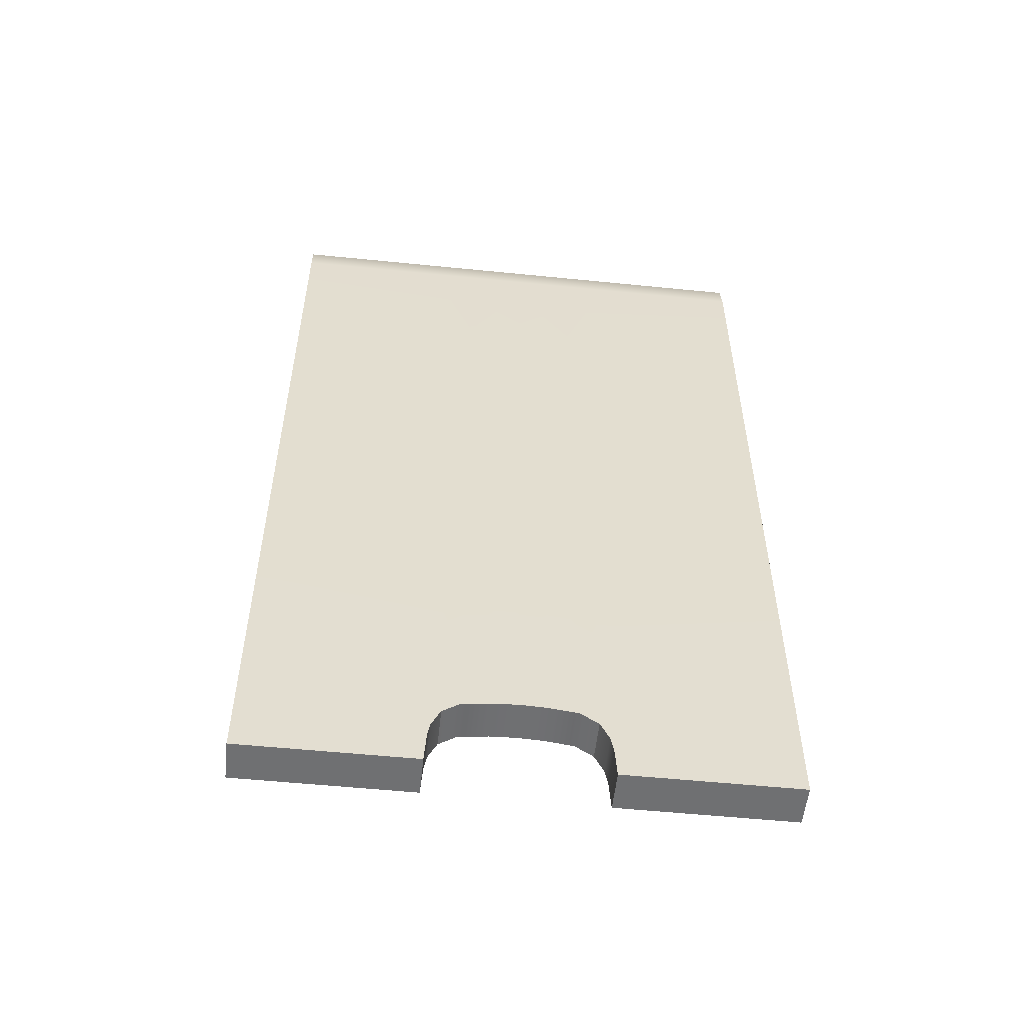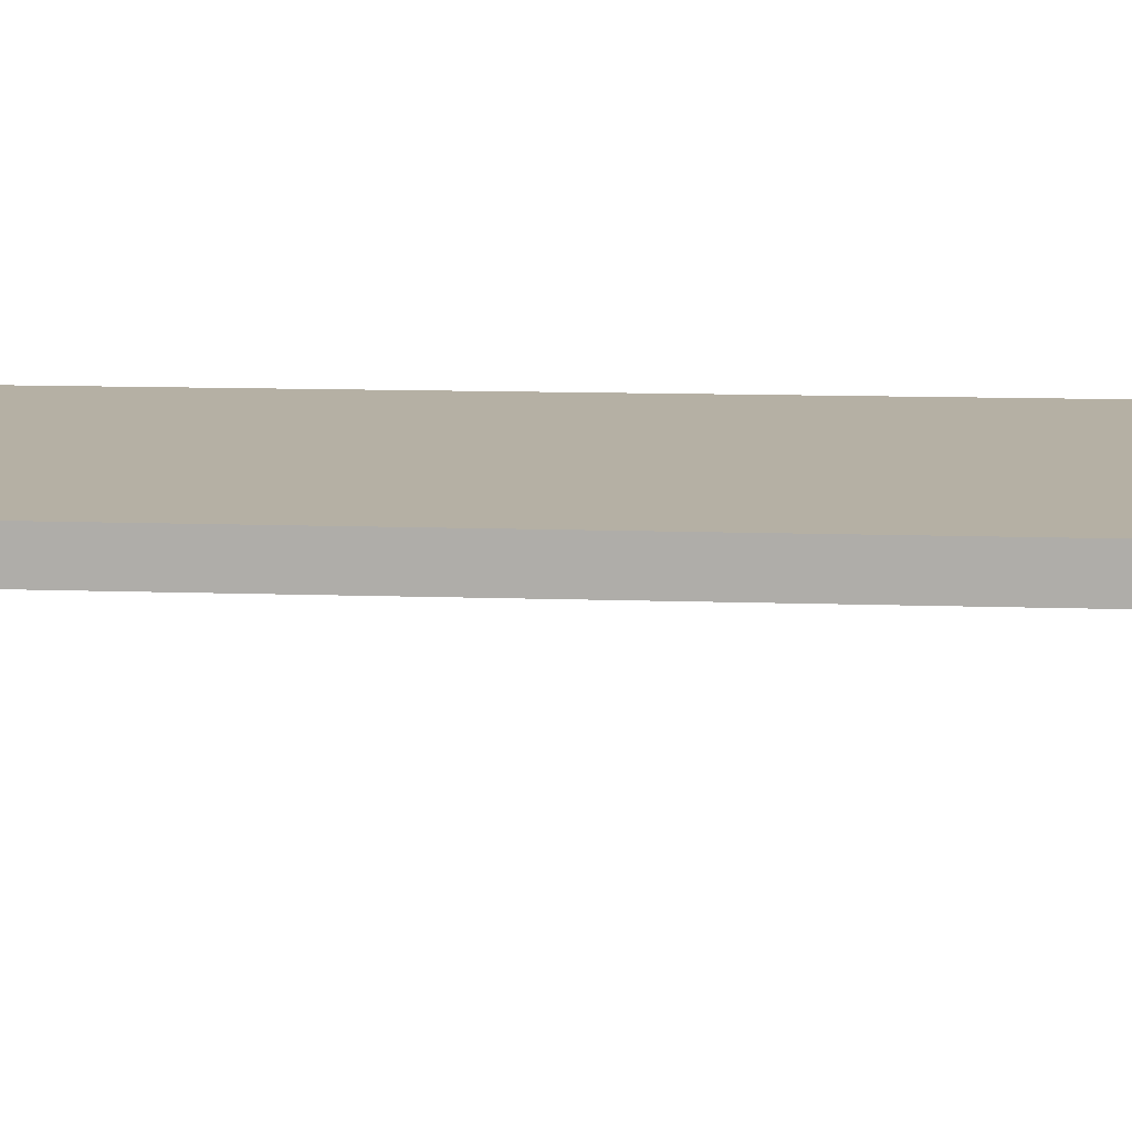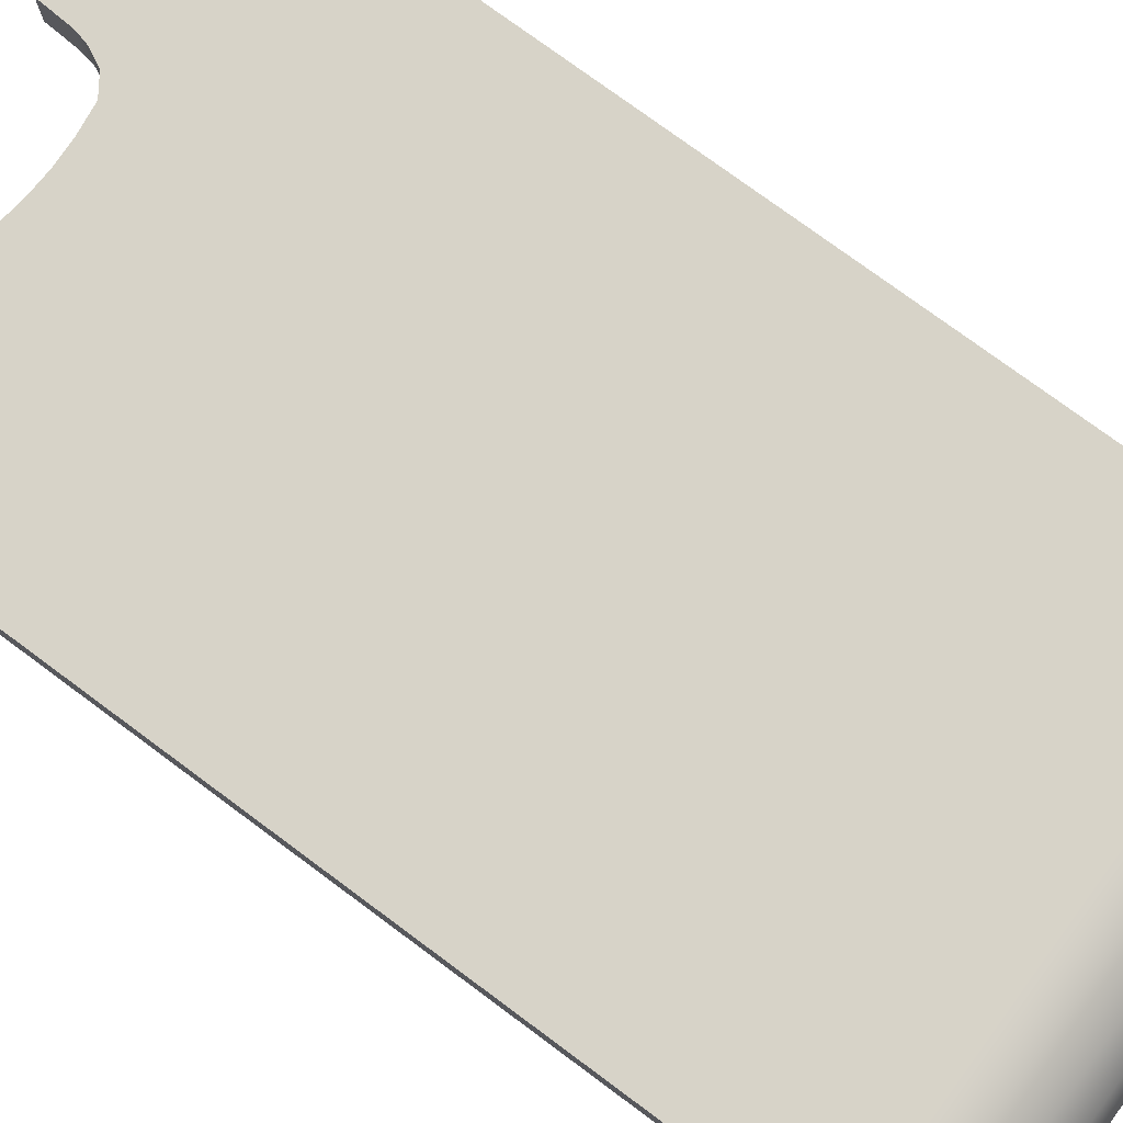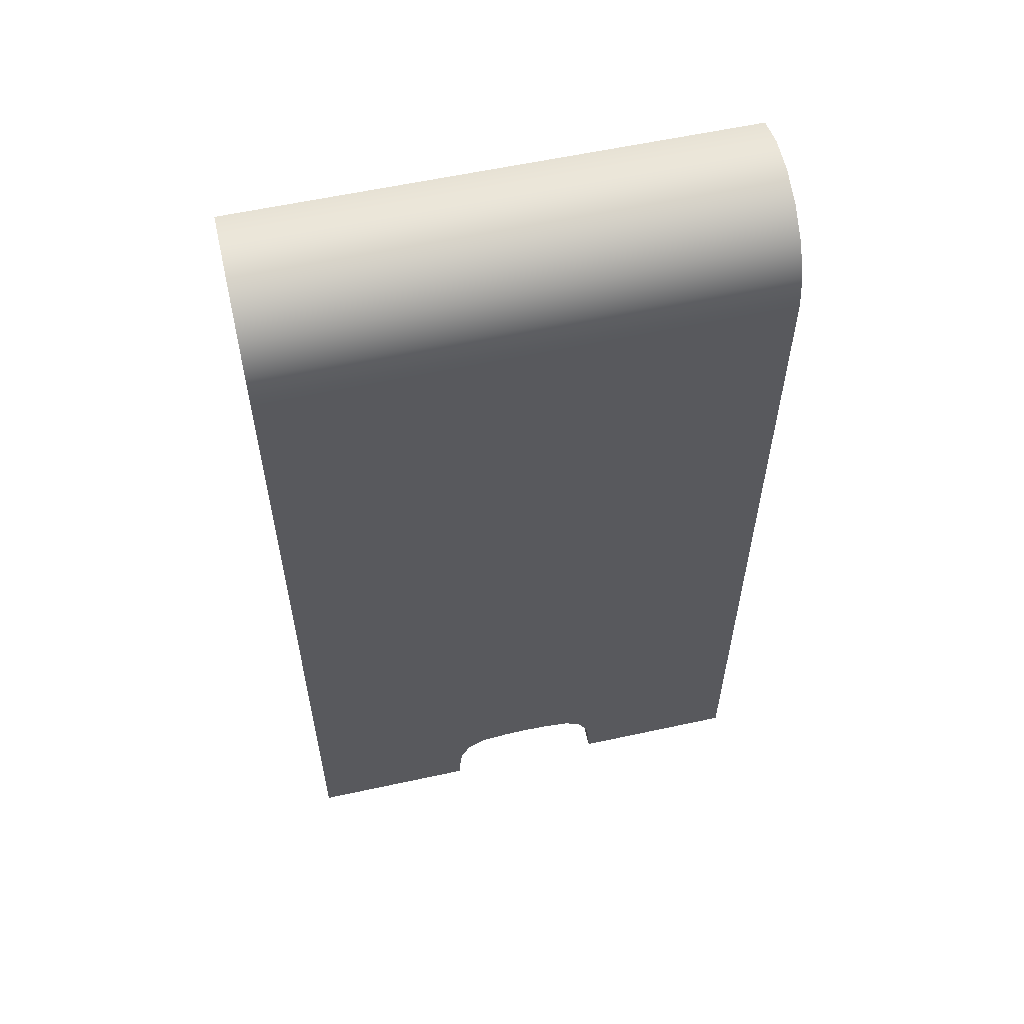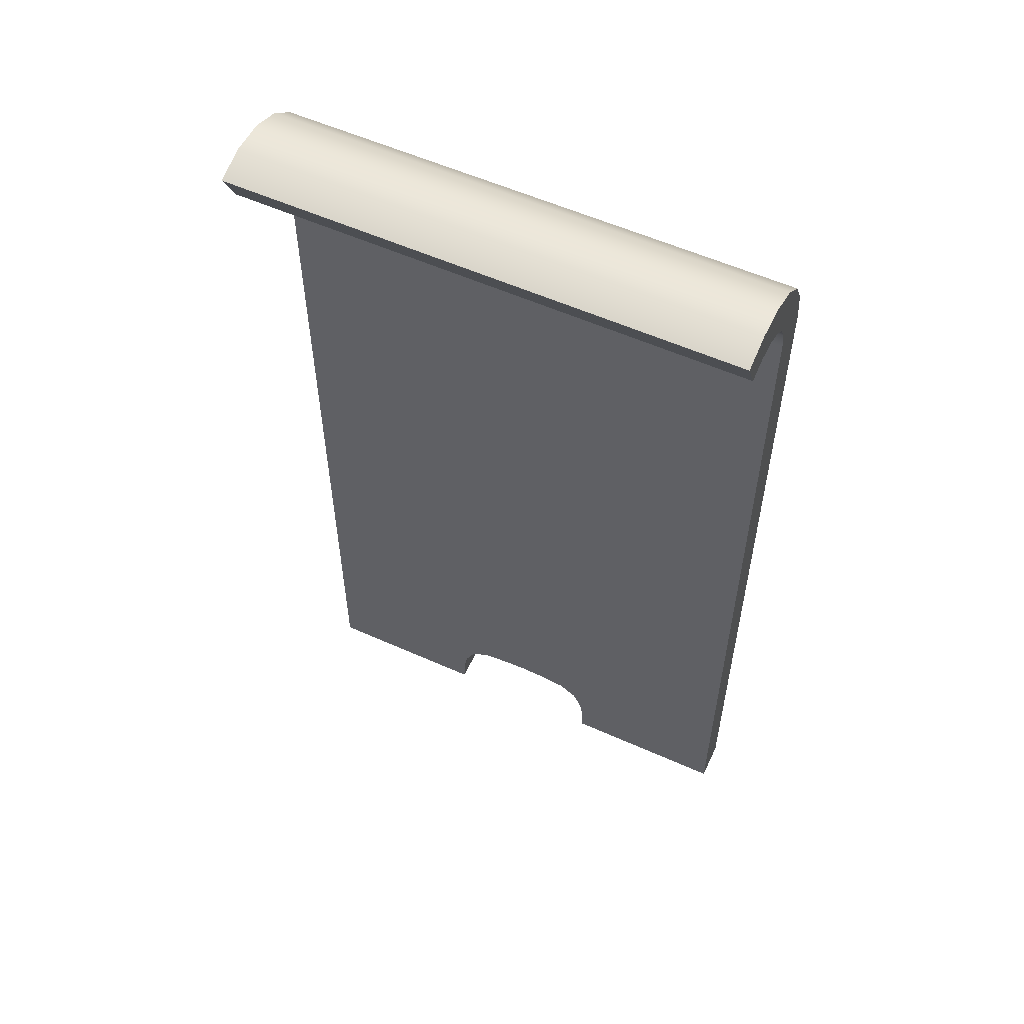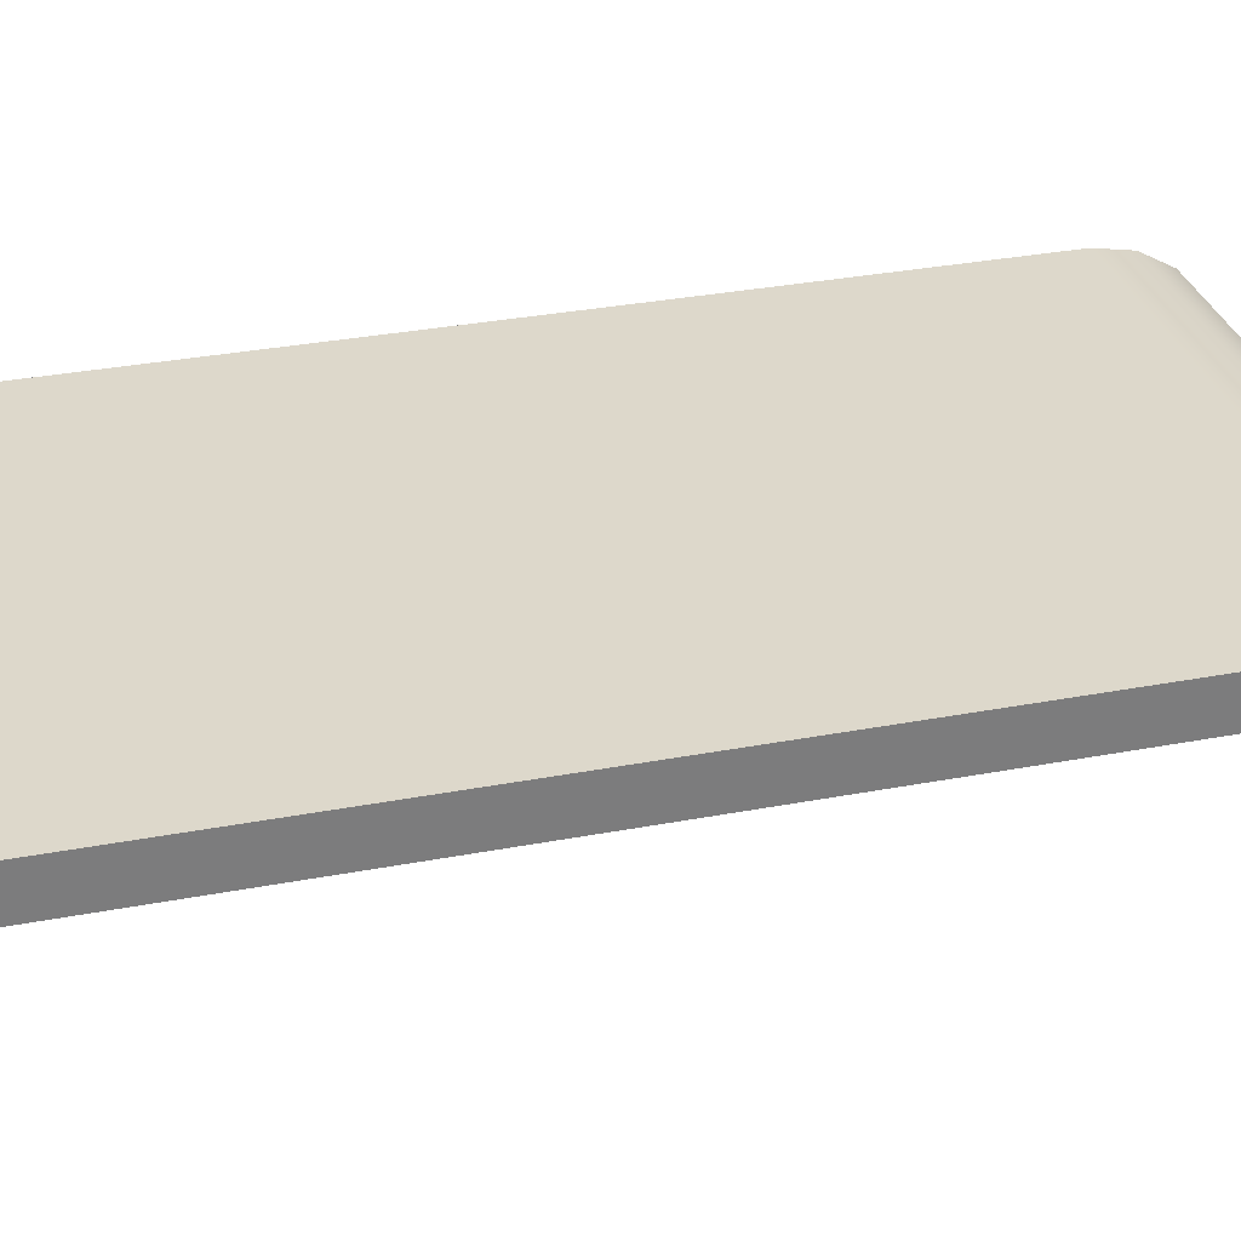
<metadata>
{"format":"obj","ext":"obj","renderer":"f3d","projection":"perspective","resolution":1024,"background":"white","views":[{"elev":-54.8,"azim":-6.1,"up":"+Y"},{"elev":11.6,"azim":94.8,"up":"+Z"},{"elev":76.5,"azim":126.5,"up":"+Z"},{"elev":58.5,"azim":-12.7,"up":"+Y"},{"elev":56.4,"azim":-154.9,"up":"+Y"},{"elev":31.2,"azim":74.6,"up":"+Z"}]}
</metadata>
<code>
v -3.708 0 0.08512
v 3.708 0 0.08512
v -3.708 14.03 -2.045
v 3.708 14.03 -2.045
v -3.708 13.51 -1.785
v 3.708 13.51 -1.785
v -3.708 0 -0.4938
v 3.708 0 -0.4938
v 1.236 0 0.08512
v 1.236 14.03 -2.045
v 1.236 13.51 -1.785
v 1.236 0 -0.4938
v -1.236 0 0.08512
v -1.236 14.03 -2.045
v -1.236 13.51 -1.785
v -1.236 0 -0.4938
v -1.038 0.941 0.08512
v -3.708 1.441 0.08512
v -3.708 1.441 -0.4938
v -1.038 0.941 -0.4938
v 1.038 0.941 -0.4938
v 3.708 1.441 -0.4938
v 3.708 1.441 0.08512
v 1.038 0.941 0.08512
v -1.209 0.4538 0.08512
v -3.708 0.4538 0.08512
v -3.708 0.4538 -0.4938
v -1.209 0.4538 -0.4938
v 1.209 0.4538 0.08512
v 1.209 0.4538 -0.4938
v 3.708 0.4538 -0.4938
v 3.708 0.4538 0.08512
v -0.7813 1.119 0.08512
v -0.7813 1.119 -0.4938
v -0.824 13.51 -1.785
v -0.824 14.03 -2.045
v -0.3662 1.174 0.08512
v -0.3662 1.174 -0.4938
v -0.412 13.51 -1.785
v -0.412 14.03 -2.045
v 0 1.191 0.08512
v 0 1.191 -0.4938
v 0 13.51 -1.785
v 0 14.03 -2.045
v 0.3662 1.174 0.08512
v 0.3662 1.174 -0.4938
v 0.412 13.51 -1.785
v 0.412 14.03 -2.045
v 0.7813 1.119 0.08512
v 0.7813 1.119 -0.4938
v 0.824 13.51 -1.785
v 0.824 14.03 -2.045
v -1.167 0.6737 0.08512
v -3.708 0.9403 0.08512
v -3.708 0.9403 -0.4938
v -1.167 0.6737 -0.4938
v 1.167 0.6737 0.08512
v 1.167 0.6737 -0.4938
v 3.708 0.9403 -0.4938
v 3.708 0.9403 0.08512
v -3.708 12.73 0.08502
v -3.708 12.72 -0.4939
v -1.21 12.72 -0.4939
v -0.8185 12.72 -0.4939
v -0.4061 12.72 -0.4939
v 0 12.72 -0.4939
v 0.4061 12.72 -0.4939
v 0.8185 12.72 -0.4939
v 1.21 12.72 -0.4939
v 3.708 12.72 -0.4939
v 3.708 12.73 0.08502
v 1.21 12.73 0.08502
v 0.8185 12.73 0.08502
v 0.4061 12.73 0.08502
v 0 12.73 0.08502
v -0.4061 12.73 0.08502
v -0.8185 12.73 0.08502
v -1.21 12.73 0.08502
v 3.708 13.02 -0.5475
v 1.215 13.02 -0.5475
v 0.8194 13.02 -0.5475
v 0.4071 13.02 -0.5475
v 0 13.02 -0.5475
v -0.4071 13.02 -0.5475
v -0.8194 13.02 -0.5475
v -1.215 13.02 -0.5475
v -3.708 13.02 -0.5475
v -3.708 13.22 -0.003395
v -1.215 13.22 -0.003395
v -0.8194 13.22 -0.003395
v -0.4071 13.22 -0.003395
v 0 13.22 -0.003395
v 0.4071 13.22 -0.003395
v 0.8194 13.22 -0.003395
v 1.215 13.22 -0.003395
v 3.708 13.22 -0.003395
v 3.708 13.28 -0.6955
v 1.219 13.28 -0.6955
v 0.8203 13.28 -0.6955
v 0.4081 13.28 -0.6955
v 0 13.28 -0.6955
v -0.4081 13.28 -0.6955
v -0.8203 13.28 -0.6955
v -1.219 13.28 -0.6955
v -3.708 13.28 -0.6955
v -3.708 13.65 -0.2477
v -1.219 13.65 -0.2477
v -0.8203 13.65 -0.2477
v -0.4081 13.65 -0.2477
v 0 13.65 -0.2477
v 0.4081 13.65 -0.2477
v 0.8203 13.65 -0.2477
v 1.219 13.65 -0.2477
v 3.708 13.65 -0.2477
v 3.708 13.47 -0.9214
v 1.223 13.47 -0.9214
v 0.8212 13.47 -0.9214
v 0.409 13.47 -0.9214
v 0 13.47 -0.9214
v -0.409 13.47 -0.9214
v -0.8212 13.47 -0.9214
v -1.223 13.47 -0.9214
v -3.708 13.47 -0.9214
v -3.708 13.97 -0.6203
v -1.223 13.97 -0.6203
v -0.8212 13.97 -0.6203
v -0.409 13.97 -0.6203
v 0 13.97 -0.6203
v 0.409 13.97 -0.6203
v 0.8212 13.97 -0.6203
v 1.223 13.97 -0.6203
v 3.708 13.97 -0.6203
v 3.708 13.59 -1.199
v 1.227 13.59 -1.199
v 0.8222 13.59 -1.199
v 0.41 13.59 -1.199
v 0 13.59 -1.199
v -0.41 13.59 -1.199
v -0.8222 13.59 -1.199
v -1.227 13.59 -1.199
v -3.708 13.59 -1.199
v -3.708 14.15 -1.079
v -1.227 14.15 -1.079
v -0.8222 14.15 -1.079
v -0.41 14.15 -1.079
v 0 14.15 -1.079
v 0.41 14.15 -1.079
v 0.8222 14.15 -1.079
v 1.227 14.15 -1.079
v 3.708 14.15 -1.079
v 3.708 13.6 -1.498
v 1.232 13.6 -1.498
v 0.8231 13.6 -1.498
v 0.411 13.6 -1.498
v 0 13.6 -1.498
v -0.411 13.6 -1.498
v -0.8231 13.6 -1.498
v -1.232 13.6 -1.498
v -3.708 13.6 -1.498
v -3.708 14.17 -1.572
v -1.232 14.17 -1.572
v -0.8231 14.17 -1.572
v -0.411 14.17 -1.572
v 0 14.17 -1.572
v 0.411 14.17 -1.572
v 0.8231 14.17 -1.572
v 1.232 14.17 -1.572
v 3.708 14.17 -1.572
f 1 13 25 26
f 3 14 15 5
f 27 28 16 7
f 7 16 13 1
f 2 8 31 32
f 7 1 26 27
f 9 2 32 29
f 11 10 4 6
f 12 30 31 8
f 9 12 8 2
f 51 52 10 11
f 18 17 78 61
f 19 18 61 62
f 62 63 20 19
f 21 50 68 69
f 22 21 69 70
f 23 22 70 71
f 24 23 71 72
f 73 49 24 72
f 9 29 30 12
f 50 21 24 49
f 28 25 13 16
f 26 25 53 54
f 27 26 54 55
f 55 56 28 27
f 56 53 25 28
f 29 57 58 30
f 31 30 58 59
f 32 31 59 60
f 29 32 60 57
f 20 34 33 17
f 64 34 20 63
f 15 14 36 35
f 17 33 77 78
f 34 38 37 33
f 65 38 34 64
f 35 36 40 39
f 77 33 37 76
f 38 42 41 37
f 66 42 38 65
f 39 40 44 43
f 76 37 41 75
f 42 46 45 41
f 67 46 42 66
f 43 44 48 47
f 75 41 45 74
f 46 50 49 45
f 68 50 46 67
f 47 48 52 51
f 74 45 49 73
f 54 53 17 18
f 55 54 18 19
f 19 20 56 55
f 17 53 56 20
f 57 24 21 58
f 59 58 21 22
f 60 59 22 23
f 57 60 23 24
f 159 160 3 5
f 5 15 158 159
f 35 157 158 15
f 39 156 157 35
f 43 155 156 39
f 47 154 155 43
f 51 153 154 47
f 152 153 51 11
f 151 152 11 6
f 168 151 6 4
f 167 168 4 10
f 52 166 167 10
f 48 165 166 52
f 44 164 165 48
f 40 163 164 44
f 36 162 163 40
f 161 162 36 14
f 160 161 14 3
f 70 69 80 79
f 69 68 81 80
f 82 81 68 67
f 83 82 67 66
f 84 83 66 65
f 85 84 65 64
f 86 85 64 63
f 87 86 63 62
f 62 61 88 87
f 61 78 89 88
f 78 77 90 89
f 91 90 77 76
f 92 91 76 75
f 93 92 75 74
f 94 93 74 73
f 95 94 73 72
f 72 71 96 95
f 71 70 79 96
f 79 80 98 97
f 80 81 99 98
f 100 99 81 82
f 101 100 82 83
f 102 101 83 84
f 103 102 84 85
f 104 103 85 86
f 105 104 86 87
f 87 88 106 105
f 88 89 107 106
f 89 90 108 107
f 109 108 90 91
f 110 109 91 92
f 111 110 92 93
f 112 111 93 94
f 113 112 94 95
f 95 96 114 113
f 96 79 97 114
f 97 98 116 115
f 98 99 117 116
f 118 117 99 100
f 119 118 100 101
f 120 119 101 102
f 121 120 102 103
f 122 121 103 104
f 123 122 104 105
f 105 106 124 123
f 106 107 125 124
f 107 108 126 125
f 127 126 108 109
f 128 127 109 110
f 129 128 110 111
f 130 129 111 112
f 131 130 112 113
f 113 114 132 131
f 114 97 115 132
f 115 116 134 133
f 116 117 135 134
f 136 135 117 118
f 137 136 118 119
f 138 137 119 120
f 139 138 120 121
f 140 139 121 122
f 141 140 122 123
f 123 124 142 141
f 124 125 143 142
f 125 126 144 143
f 145 144 126 127
f 146 145 127 128
f 147 146 128 129
f 148 147 129 130
f 149 148 130 131
f 131 132 150 149
f 132 115 133 150
f 133 134 152 151
f 134 135 153 152
f 154 153 135 136
f 155 154 136 137
f 156 155 137 138
f 157 156 138 139
f 158 157 139 140
f 159 158 140 141
f 141 142 160 159
f 142 143 161 160
f 143 144 162 161
f 163 162 144 145
f 164 163 145 146
f 165 164 146 147
f 166 165 147 148
f 167 166 148 149
f 149 150 168 167
f 150 133 151 168

</code>
